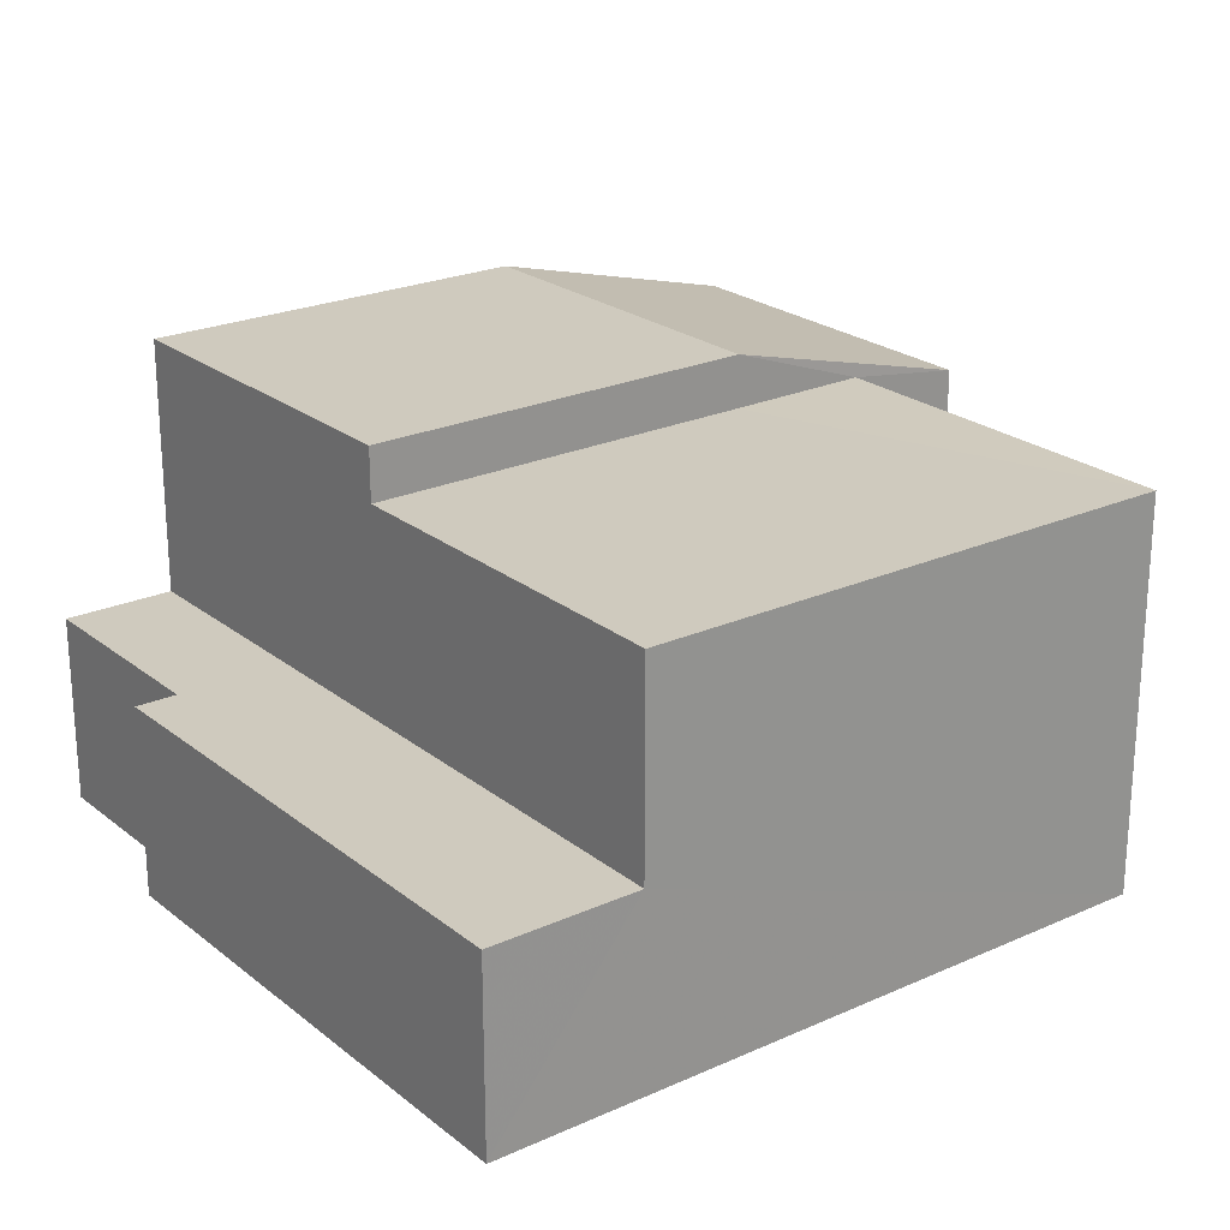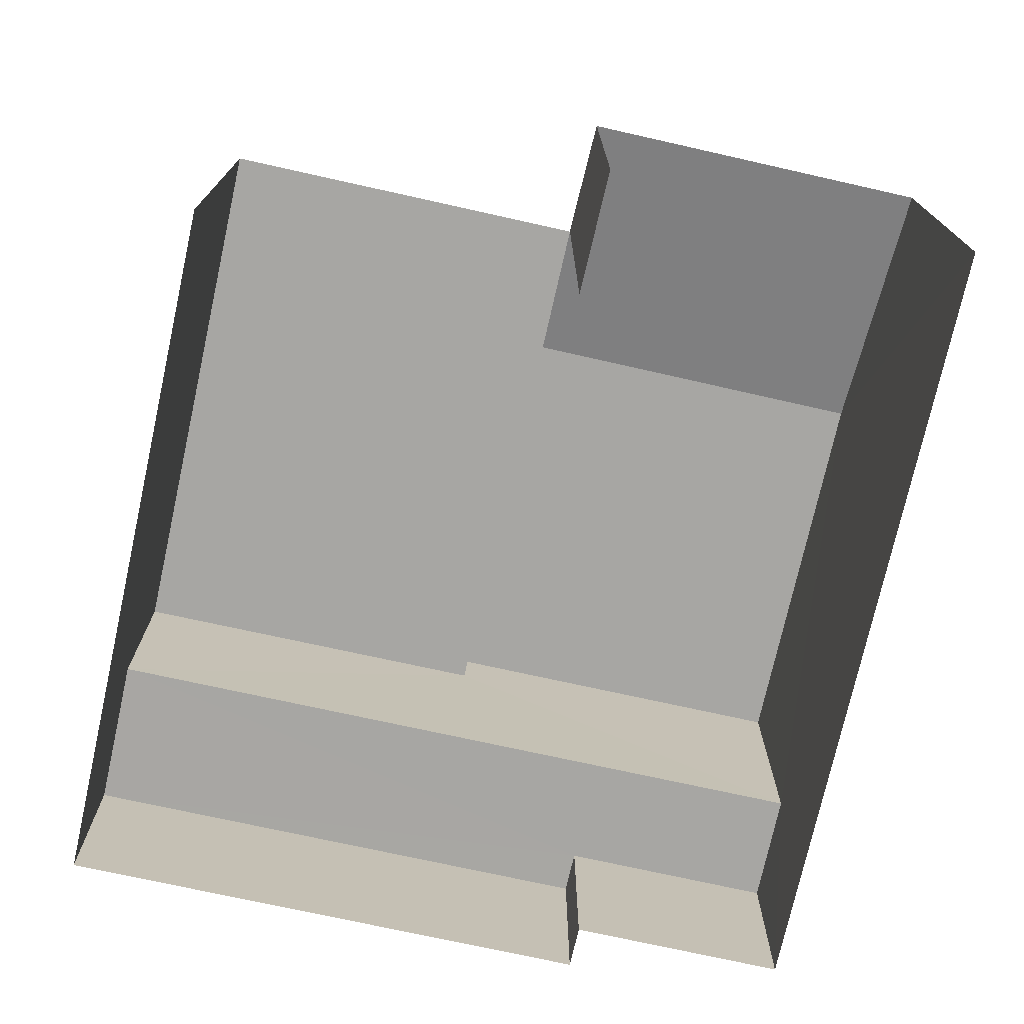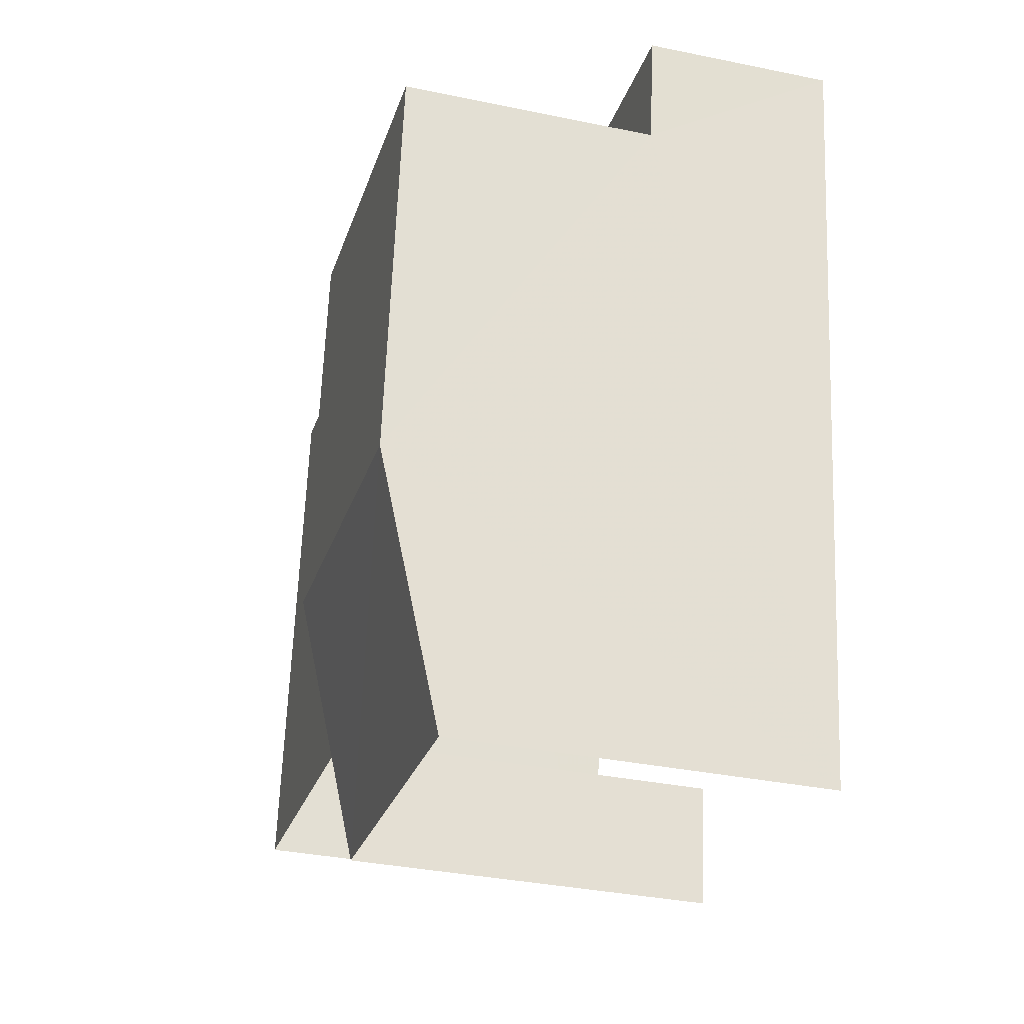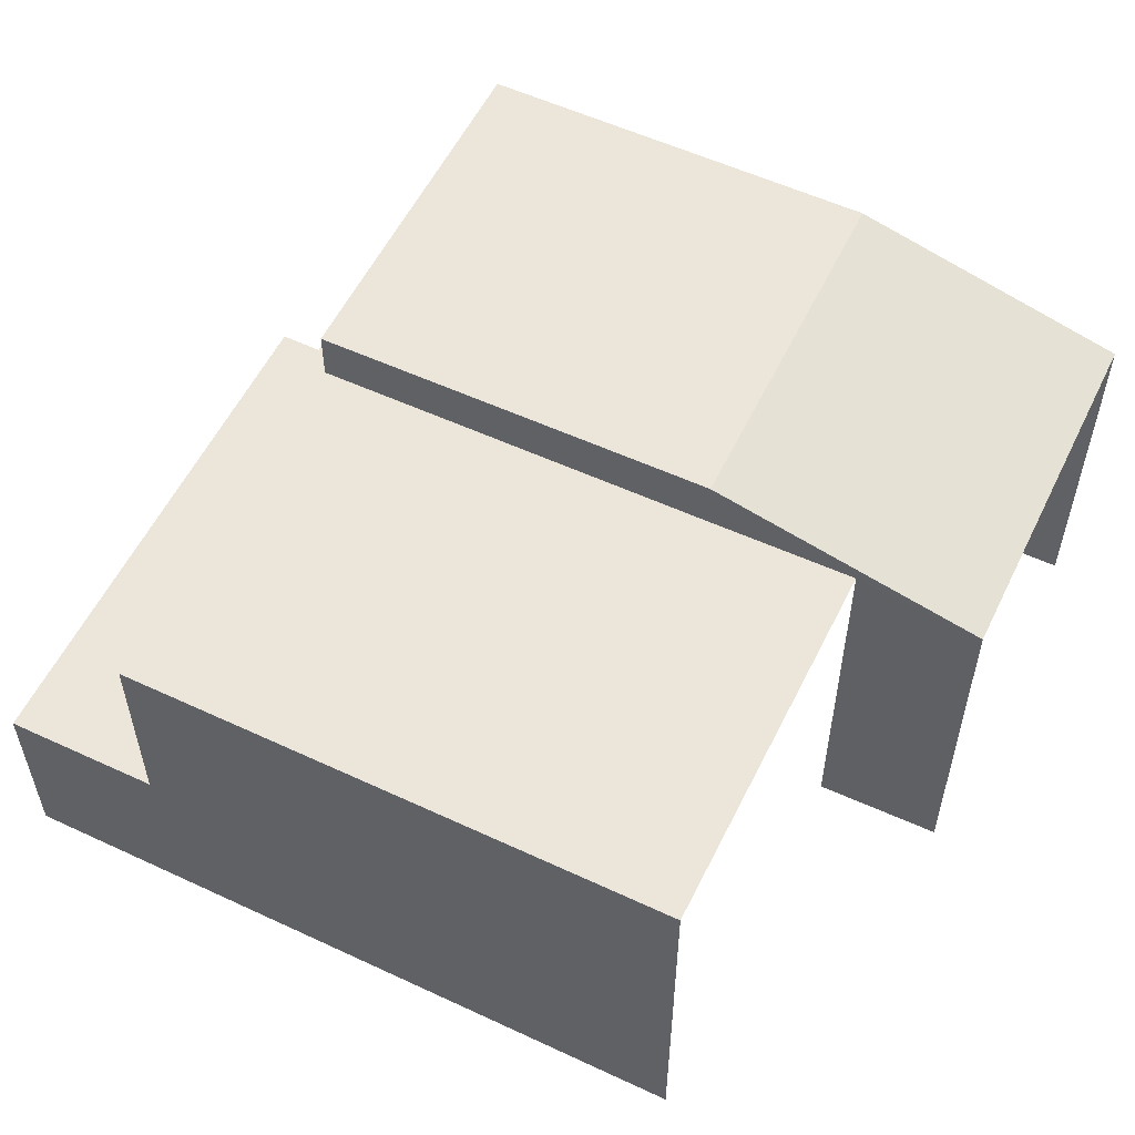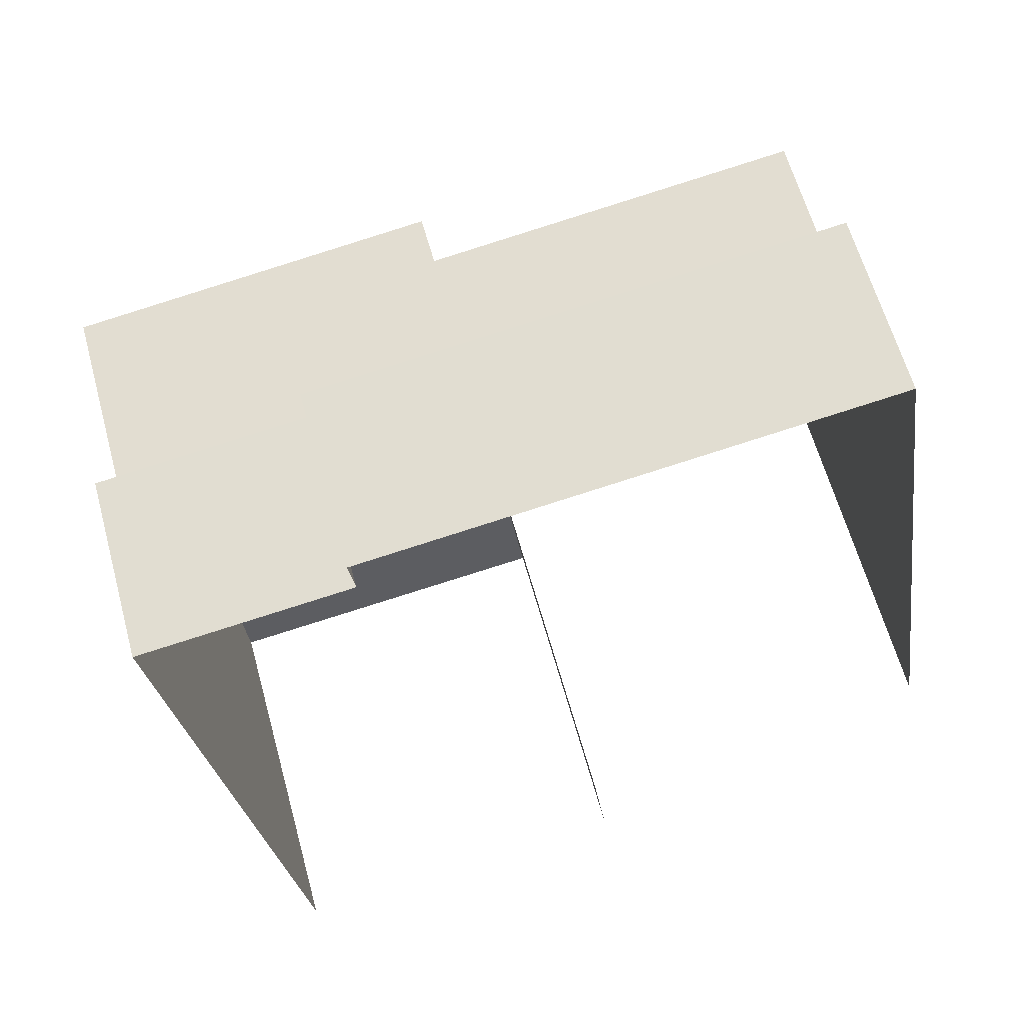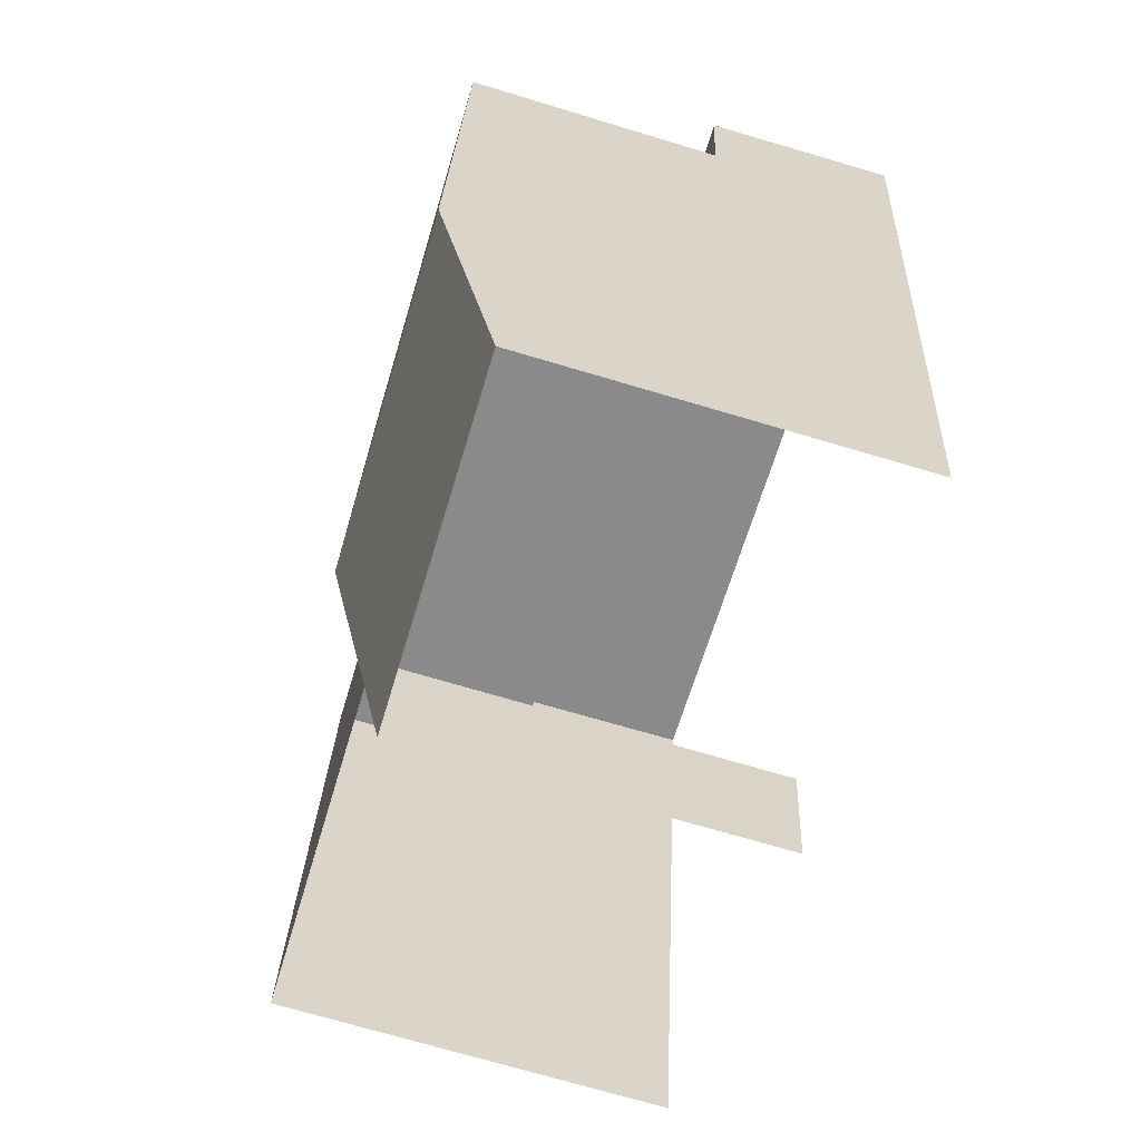
<metadata>
{"format":"obj","ext":"obj","renderer":"f3d","projection":"perspective","resolution":1024,"background":"white","views":[{"elev":23.2,"azim":-135.7,"up":"+Z"},{"elev":-74.2,"azim":-20.9,"up":"+Z"},{"elev":-34.4,"azim":74.3,"up":"+Y"},{"elev":56.3,"azim":-72.4,"up":"+Z"},{"elev":61.1,"azim":164.7,"up":"+Y"},{"elev":-71.9,"azim":73.4,"up":"+Y"}]}
</metadata>
<code>
v -2.233e+05 -1.269e+05 19.2
v -2.233e+05 -1.269e+05 19.2
v -2.233e+05 -1.269e+05 19.2
v -2.233e+05 -1.269e+05 19.2
v -2.233e+05 -1.269e+05 19.2
v -2.233e+05 -1.269e+05 19.2
v -2.233e+05 -1.269e+05 19.2
v -2.233e+05 -1.269e+05 19.2
v -2.233e+05 -1.269e+05 28.35
v -2.233e+05 -1.269e+05 28.35
v -2.233e+05 -1.269e+05 28.35
v -2.233e+05 -1.269e+05 28.35
v -2.233e+05 -1.269e+05 23.09
v -2.233e+05 -1.269e+05 23.09
v -2.233e+05 -1.269e+05 23.09
v -2.233e+05 -1.269e+05 23.09
v -2.233e+05 -1.269e+05 23.09
v -2.233e+05 -1.269e+05 23.09
v -2.233e+05 -1.269e+05 27.27
v -2.233e+05 -1.269e+05 27.27
v -2.233e+05 -1.269e+05 27.27
v -2.233e+05 -1.269e+05 27.27
v -2.233e+05 -1.269e+05 27.27
v -2.233e+05 -1.269e+05 26.9
v -2.233e+05 -1.269e+05 26.9
f 1 2 3
f 4 3 5
f 5 2 6
f 5 6 7
f 8 5 7
f 3 2 5
f 25 8 7
f 25 24 8
f 5 19 4
f 5 23 19
f 9 10 11
f 12 9 11
f 13 14 15
f 14 16 15
f 15 17 18
f 15 16 17
f 19 20 21
f 21 20 22
f 23 20 19
f 24 25 12
f 11 24 12
f 8 24 5
f 22 20 10
f 23 24 11
f 5 24 23
f 20 23 11
f 10 20 11
f 18 6 2
f 15 18 2
f 19 16 4
f 4 16 3
f 19 21 16
f 3 16 14
f 14 1 3
f 14 13 1
f 13 2 1
f 13 15 2
f 6 18 17
f 7 6 17
f 7 12 25
f 17 9 12
f 7 17 12
f 10 9 22
f 9 17 22
f 22 16 21
f 22 17 16

</code>
